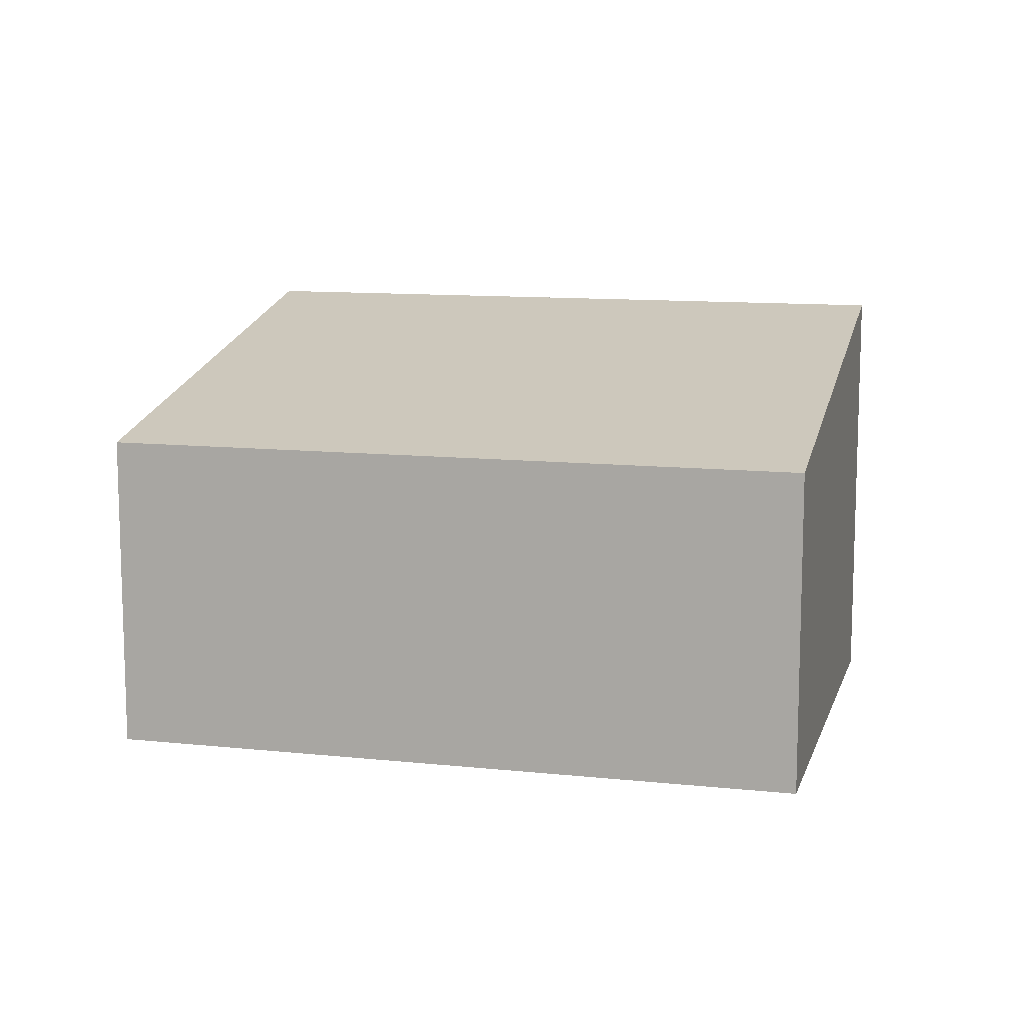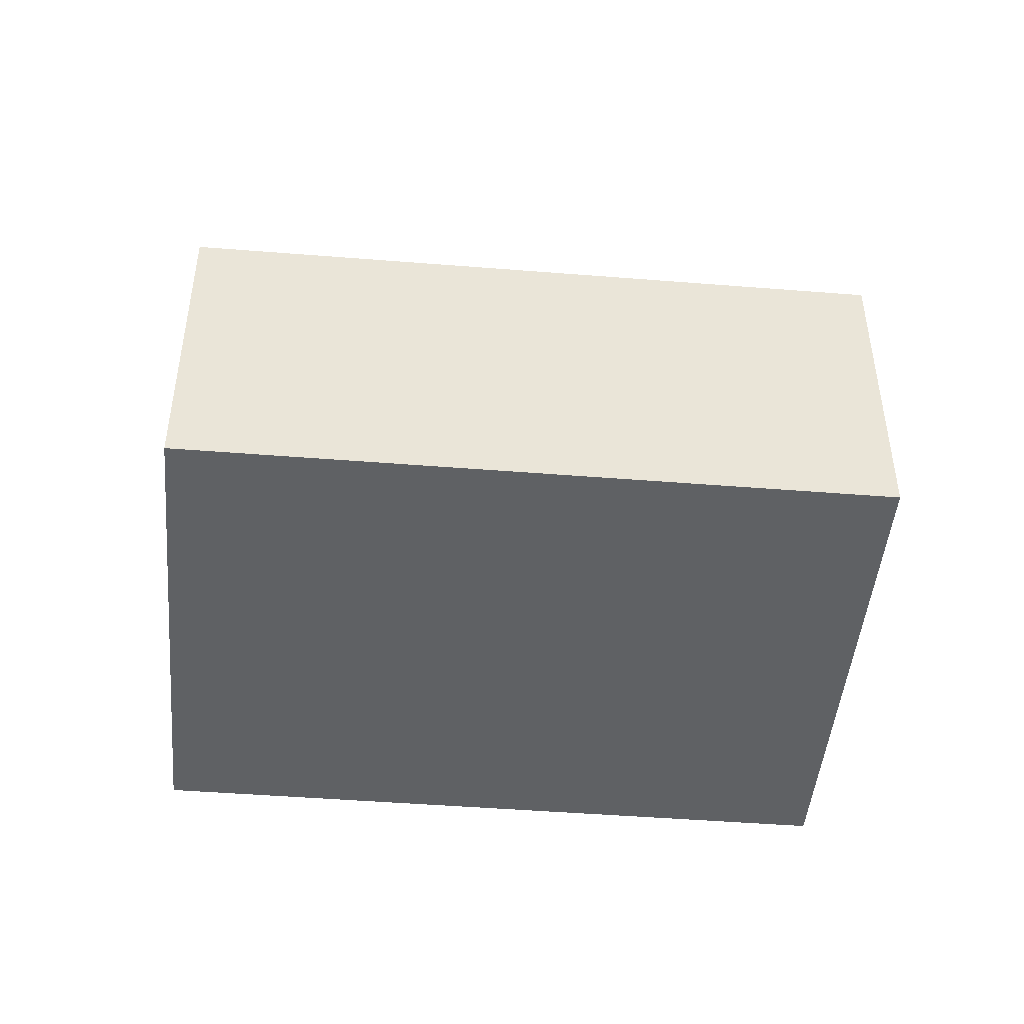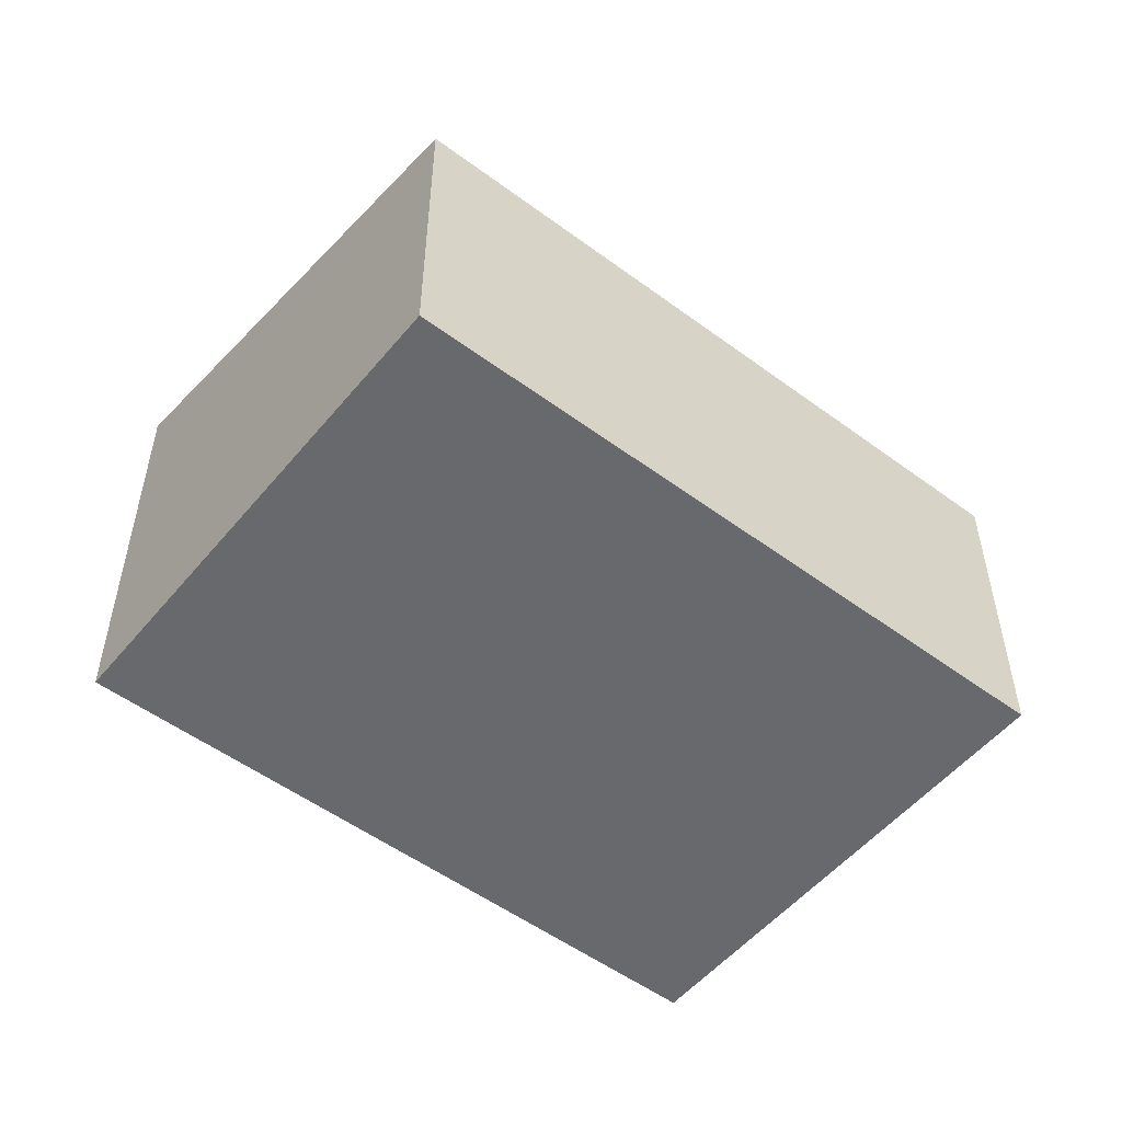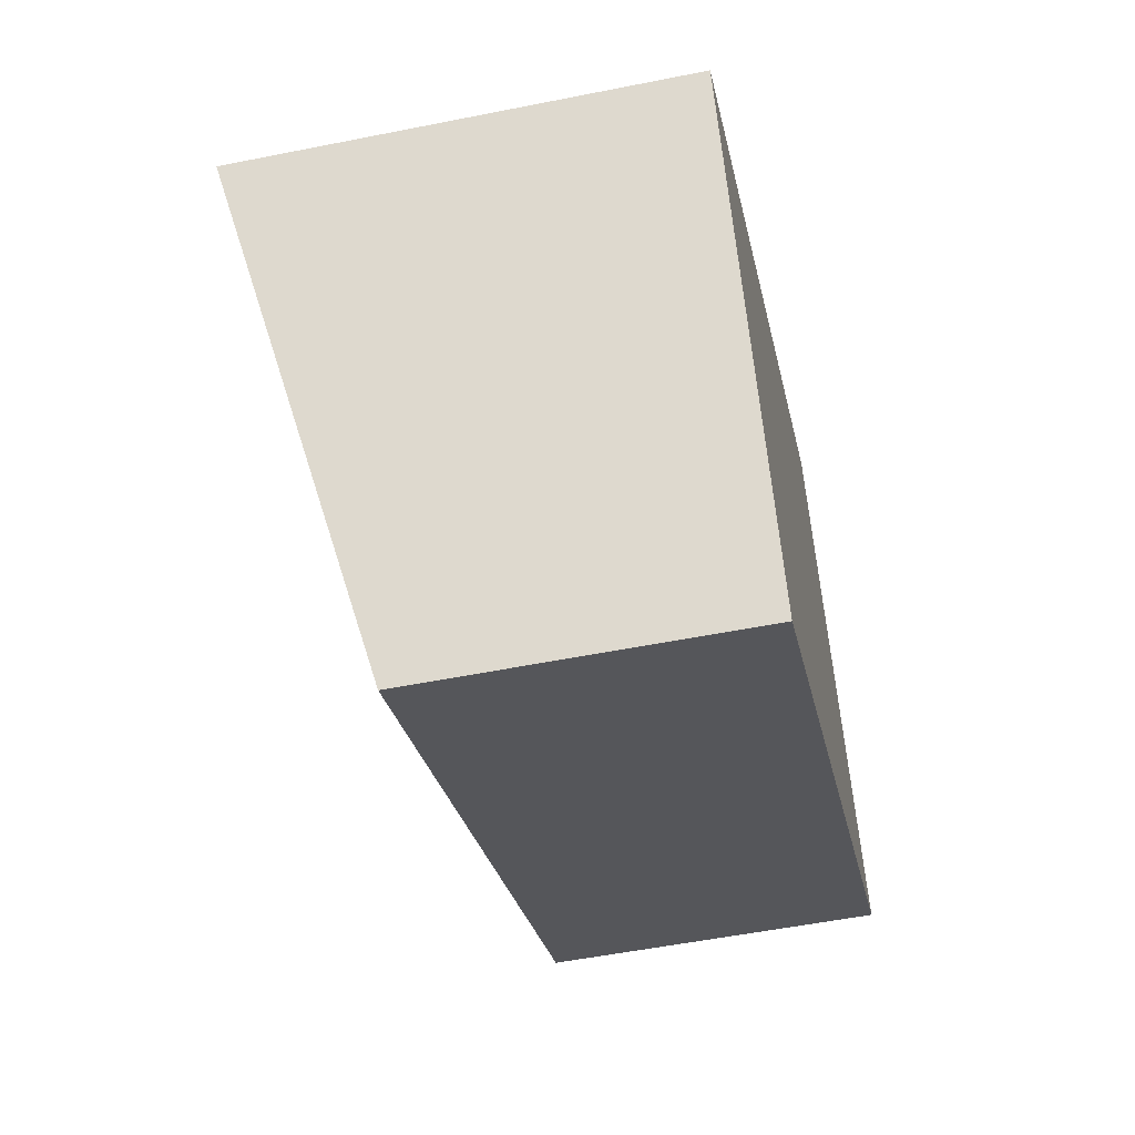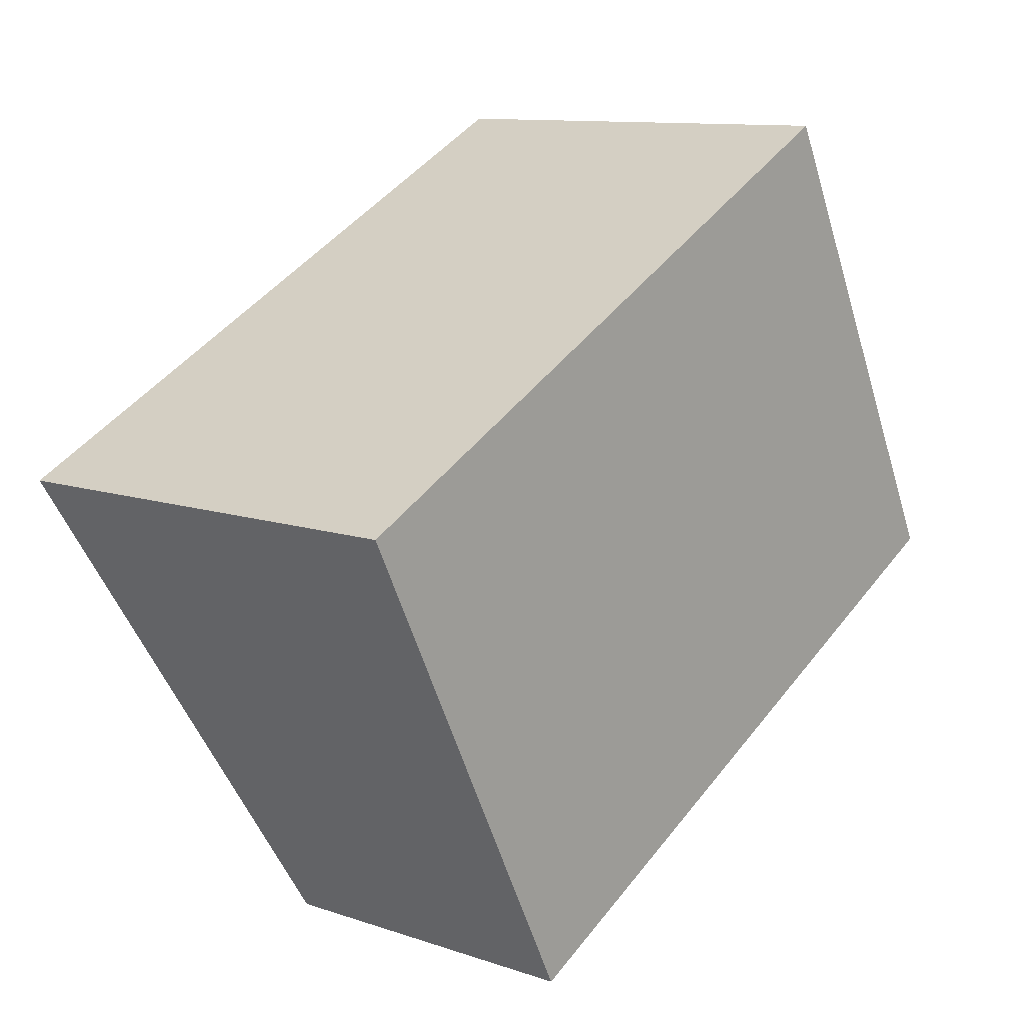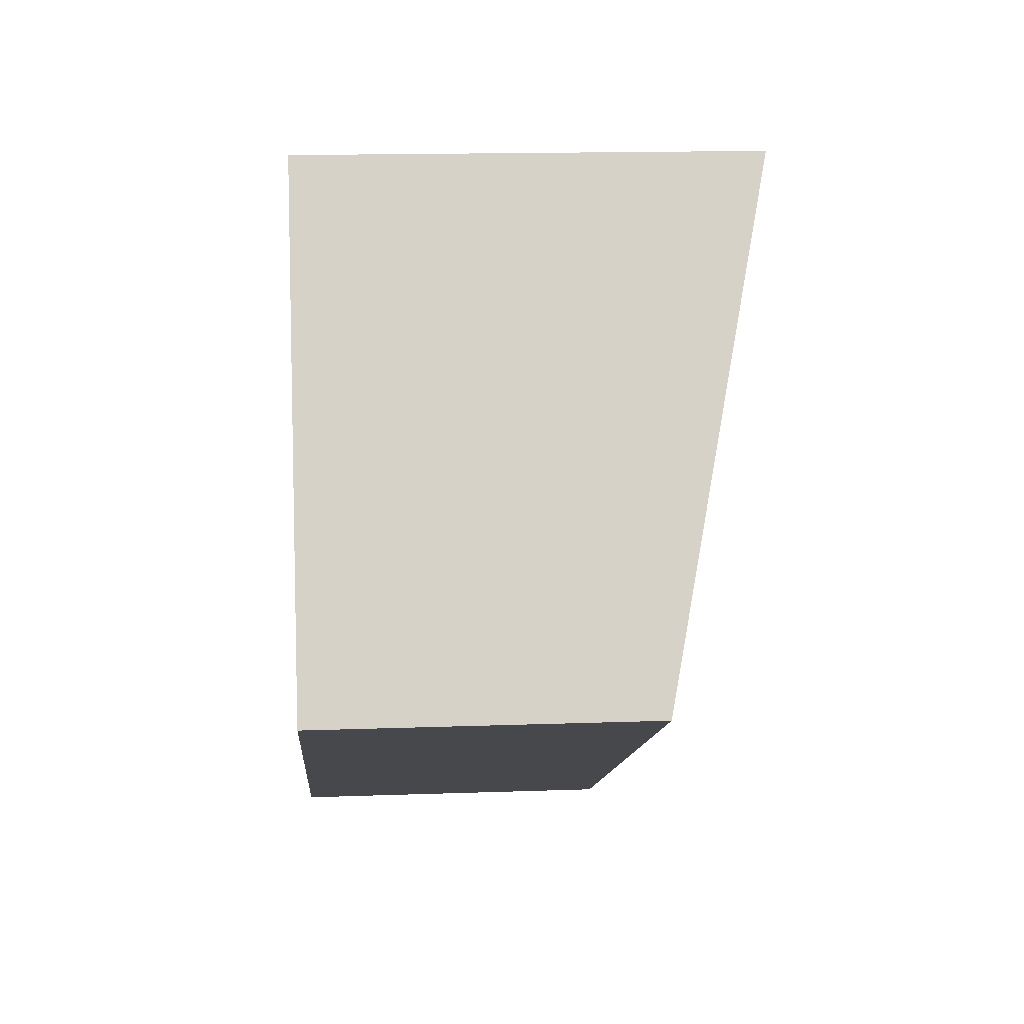
<metadata>
{"format":"obj","ext":"obj","renderer":"f3d","projection":"perspective","resolution":1024,"background":"white","views":[{"elev":11.2,"azim":167.8,"up":"+Y"},{"elev":-46.5,"azim":147.9,"up":"+Y"},{"elev":-52.7,"azim":114.6,"up":"+Y"},{"elev":-53.2,"azim":-77.9,"up":"+Z"},{"elev":11.0,"azim":-50.2,"up":"+Z"},{"elev":15.5,"azim":85.7,"up":"+Z"}]}
</metadata>
<code>
v  0 3.735 2.287e-16
v  7.528 2.778 -1.181
v  2.018 2.778 -3.977
v  5.51 3.735 2.796
v  0 0 0
v  2.018 2.435e-16 -3.977
v  5.51 -1.712e-16 2.796
v  7.528 7.232e-17 -1.181
g defaultobject
f 1 2 3
f 2 1 4
f 3 5 1
f 5 3 6
f 5 4 1
f 4 5 7
f 7 2 4
f 2 7 8
f 8 3 2
f 3 8 6
f 8 5 6
f 5 8 7

</code>
